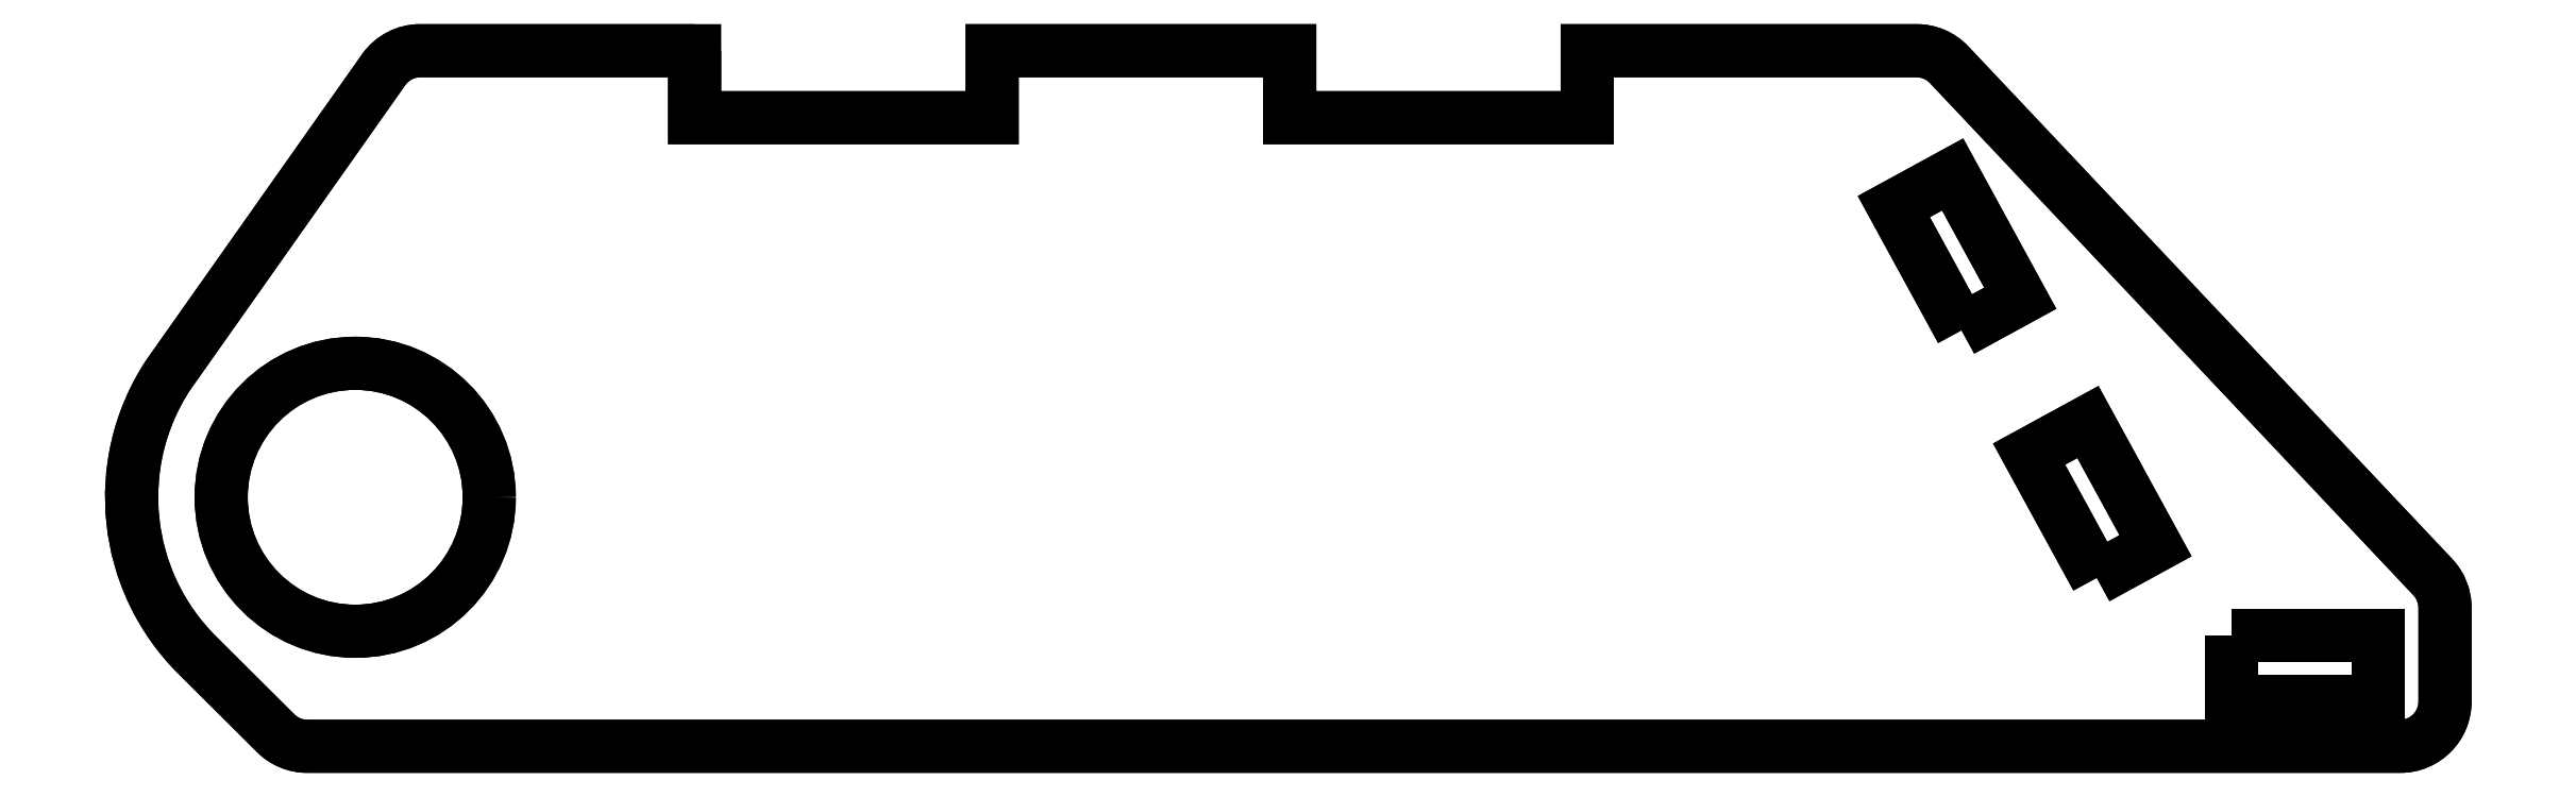
<metadata>
{"format":"dxf","ext":"dxf","renderer":"ezdxf+matplotlib","layout":"modelspace","background":"white","min_lineweight":24,"dpi":150}
</metadata>
<code>
0
SECTION
2
ENTITIES
0
LWPOLYLINE
8
0
90
4
70
1
43
0
10
3.855
20
25.94
10
3.855
20
22.98
10
10.42
20
22.98
10
10.42
20
25.94
0
LWPOLYLINE
8
0
90
4
70
1
43
0
10
-2.173
20
28.52
10
0.4601
20
29.96
10
-2.568
20
35.5
10
-5.2
20
34.06
0
LWPOLYLINE
8
0
90
4
70
1
43
0
10
-8.228
20
39.61
10
-5.595
20
41.04
10
-8.623
20
46.59
10
-11.26
20
45.15
0
LWPOLYLINE
8
0
90
20
70
1
43
0
10
-64.94
20
52.13
10
-64.94
20
49.13
10
-51.62
20
49.13
10
-51.62
20
52.13
10
-38.3
20
52.13
10
-38.3
20
49.13
10
-24.98
20
49.13
10
-24.98
20
52.13
10
-10.23
20
52.13
42
-0.2065
10
-8.779
20
51.5
10
12.87
20
28.56
42
-0.1914
10
13.42
20
27.18
10
13.42
20
22.98
42
-0.4142
10
11.42
20
20.98
10
-82.28
20
20.98
42
-0.1984
10
-83.69
20
21.56
10
-87.19
20
25.04
42
-0.3561
10
-88.52
20
37.58
10
-78.86
20
51.28
42
-0.2438
10
-77.22
20
52.13
0
CIRCLE
8
0
10
-80.13
20
32.13
30
0
40
6
0
LWPOLYLINE
8
0
90
4
70
1
43
0
10
3.855
20
25.94
10
3.855
20
22.98
10
10.42
20
22.98
10
10.42
20
25.94
0
LWPOLYLINE
8
0
90
4
70
1
43
0
10
-2.173
20
28.52
10
0.4601
20
29.96
10
-2.568
20
35.5
10
-5.2
20
34.06
0
LWPOLYLINE
8
0
90
4
70
1
43
0
10
-8.228
20
39.61
10
-5.595
20
41.04
10
-8.623
20
46.59
10
-11.26
20
45.15
0
LWPOLYLINE
8
0
90
20
70
1
43
0
10
-82.28
20
20.98
42
-0.1984
10
-83.69
20
21.56
10
-87.19
20
25.04
42
-0.3561
10
-88.52
20
37.58
10
-78.86
20
51.28
42
-0.2438
10
-77.22
20
52.13
10
-64.94
20
52.13
10
-64.94
20
49.13
10
-51.62
20
49.13
10
-51.62
20
52.13
10
-38.3
20
52.13
10
-38.3
20
49.13
10
-24.98
20
49.13
10
-24.98
20
52.13
10
-10.23
20
52.13
42
-0.2065
10
-8.779
20
51.5
10
12.87
20
28.56
42
-0.1914
10
13.42
20
27.18
10
13.42
20
22.98
42
-0.4142
10
11.42
20
20.98
0
CIRCLE
8
0
10
-80.13
20
32.13
30
0
40
6
0
ENDSEC
0
EOF

</code>
